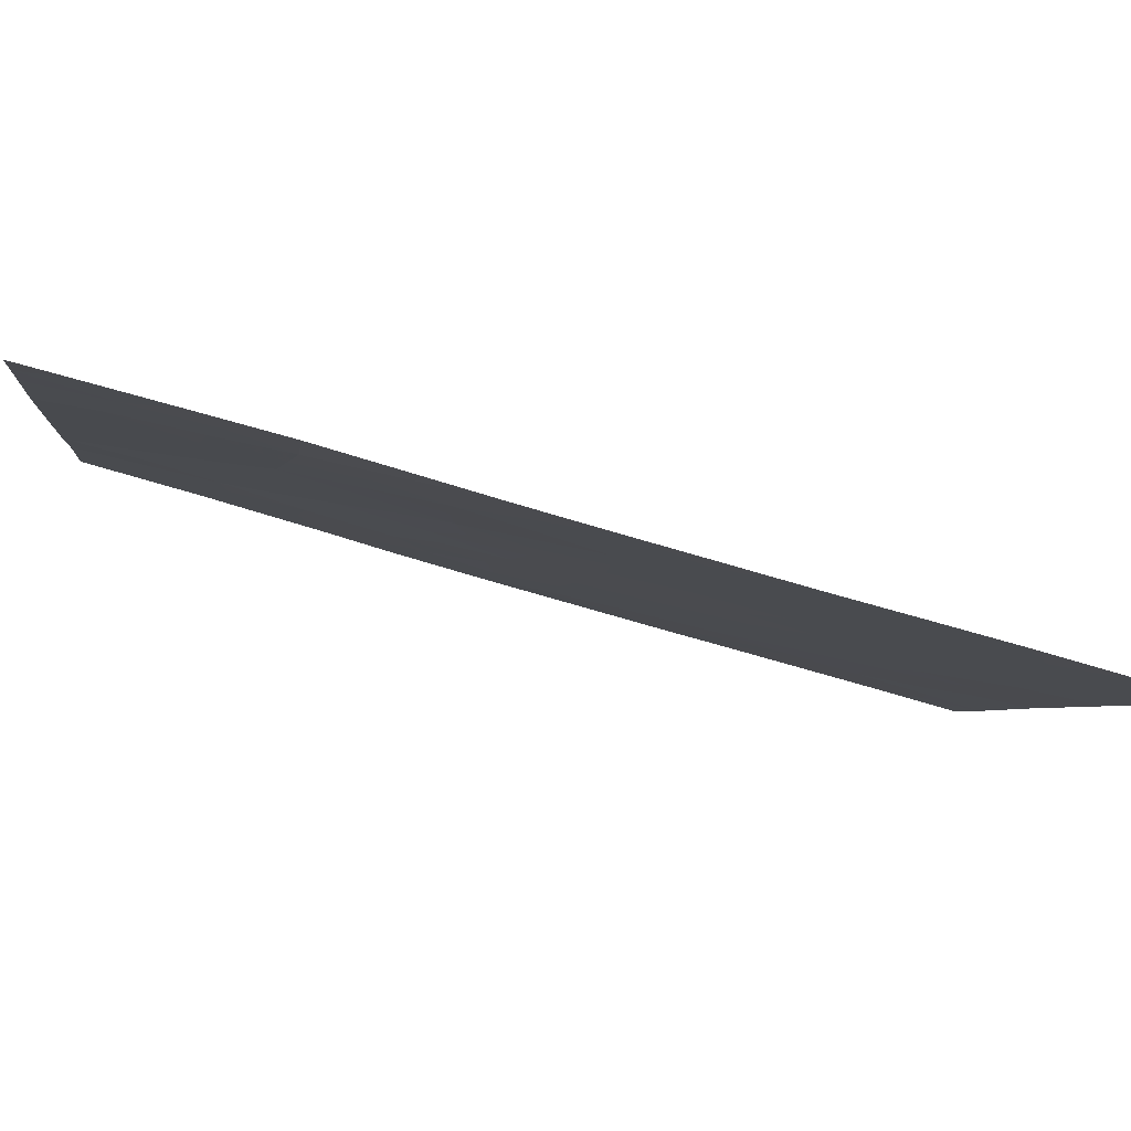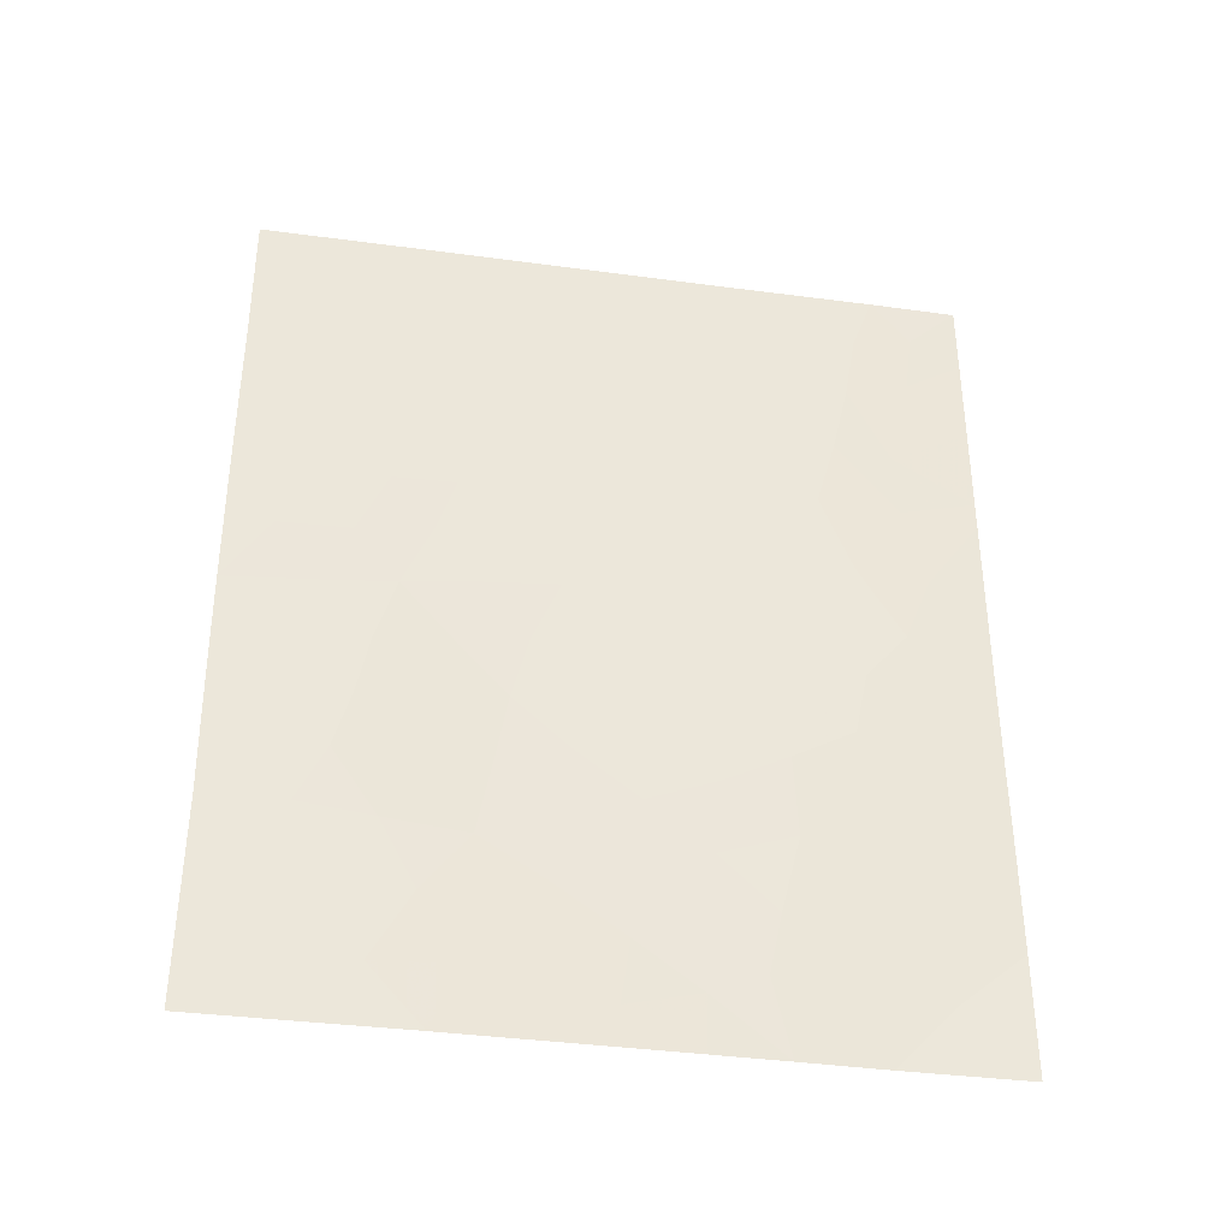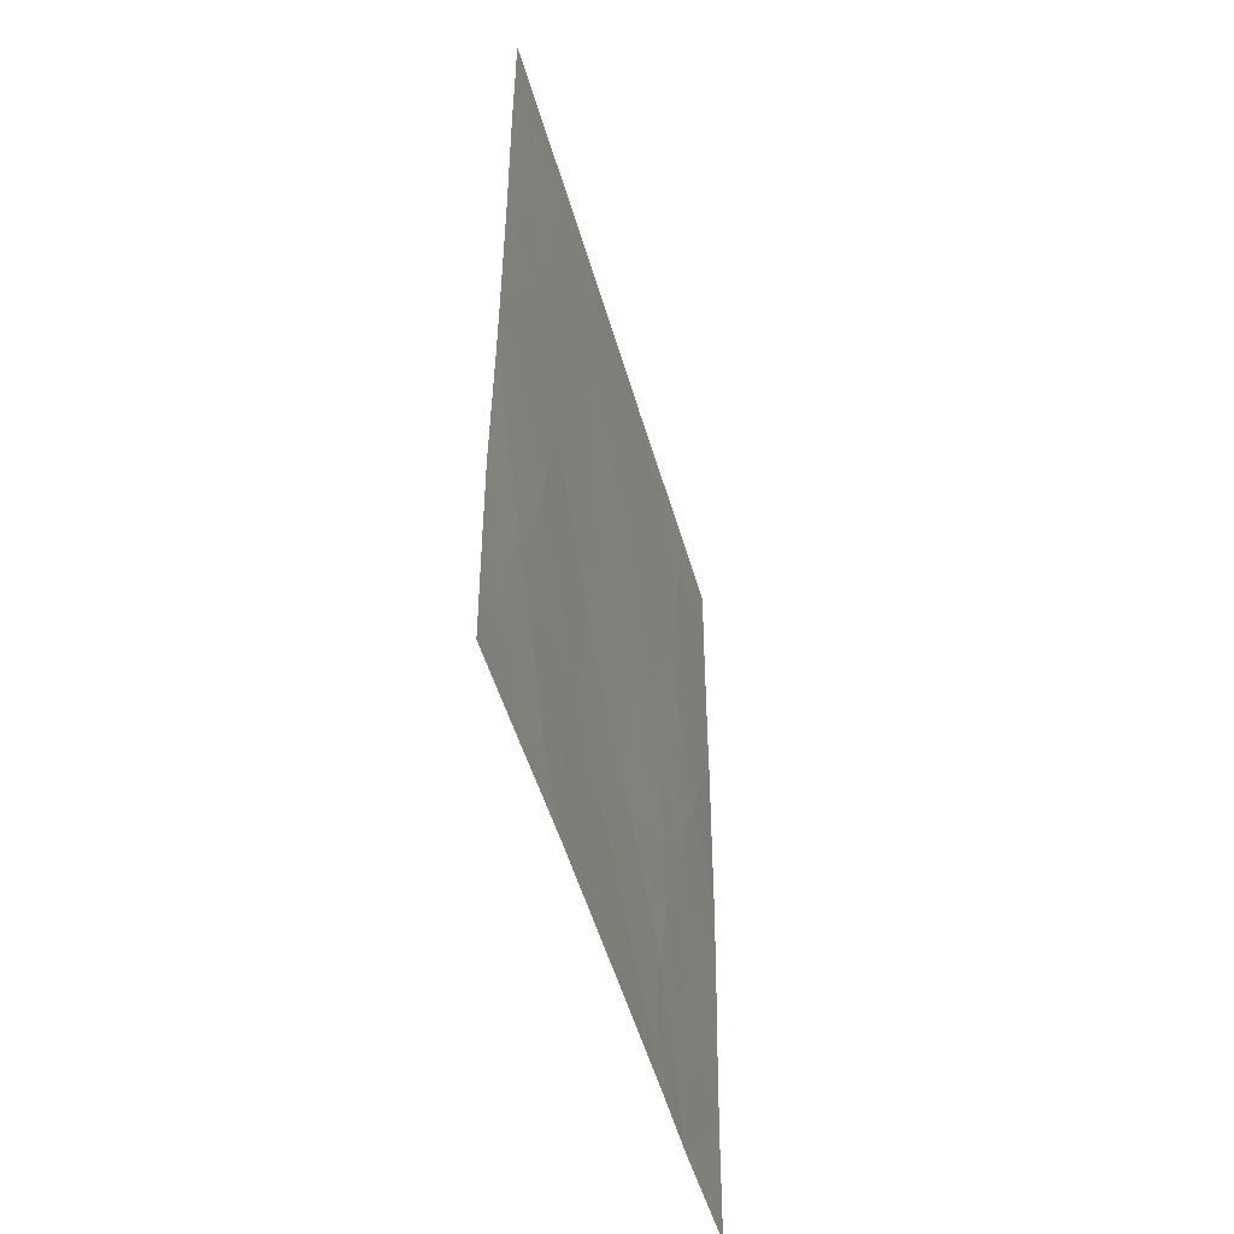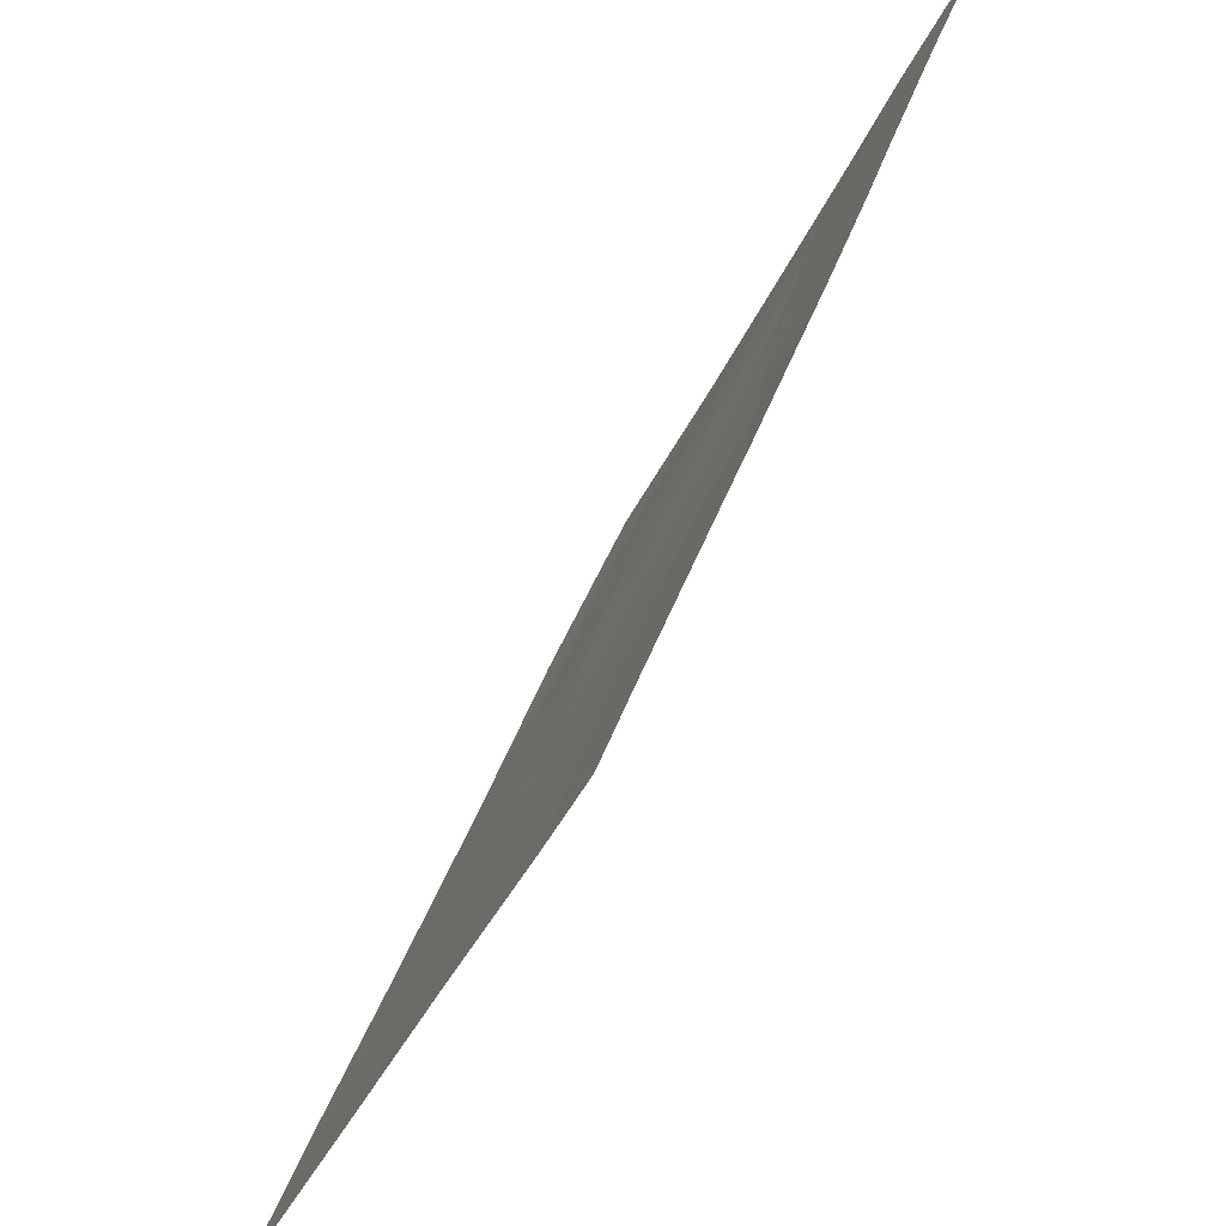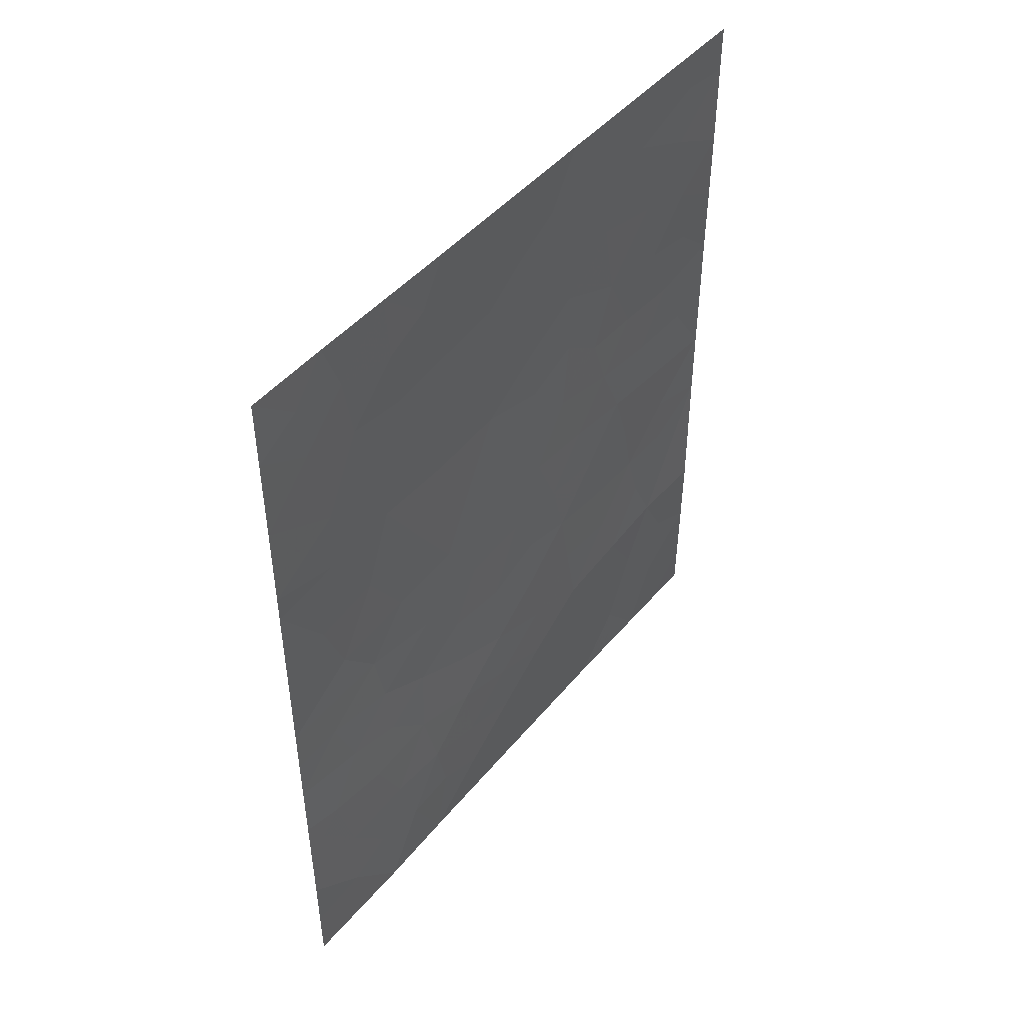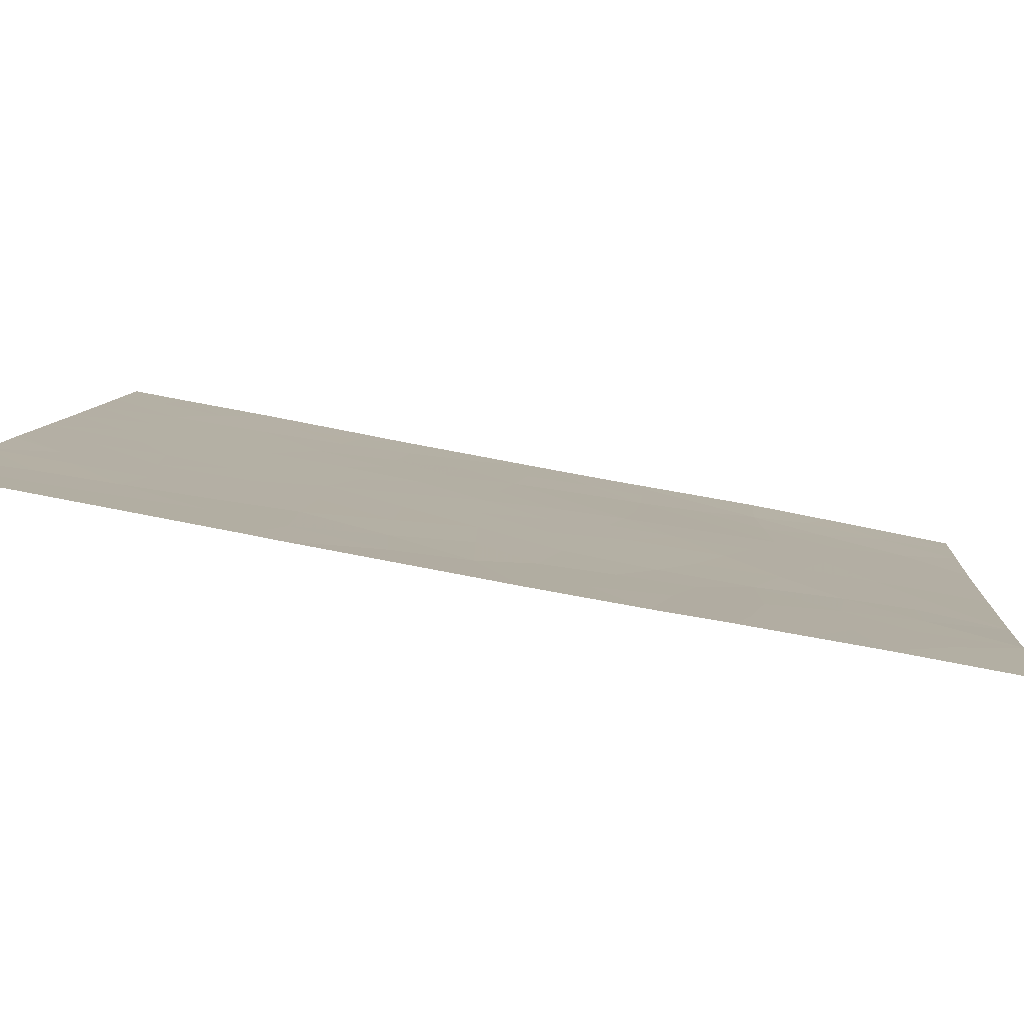
<metadata>
{"format":"obj","ext":"obj","renderer":"f3d","projection":"perspective","resolution":1024,"background":"white","views":[{"elev":-71.5,"azim":73.6,"up":"+Z"},{"elev":-35.9,"azim":-123.0,"up":"+Y"},{"elev":-49.4,"azim":172.6,"up":"+Y"},{"elev":45.1,"azim":-160.5,"up":"+Z"},{"elev":46.9,"azim":14.9,"up":"+Y"},{"elev":75.2,"azim":-78.9,"up":"+Z"}]}
</metadata>
<code>
v 102.5 44.4 76.7
v 102.3 38 77.4
v 102.6 39.06 76.63
v 102.2 41.31 77.68
v 101.8 50 78.44
v 102.6 49.18 76.47
v 102.8 46.35 76.04
v 103.5 42.44 74.36
v 103.8 40.84 73.79
v 104.2 48.04 72.71
v 103.7 46.7 74.04
v 103.8 45.77 73.69
v 103.4 44.17 74.79
v 100.3 46.1 81.94
v 102.8 50 76.02
v 104.2 45.97 72.7
v 101 40.9 80.5
v 100.3 43.49 81.95
v 104.3 40.84 72.74
v 104.3 39.74 72.73
v 103.1 38 75.38
v 102.1 46.29 77.75
v 101.7 50 78.65
v 103.7 50 73.86
v 100.3 42.15 81.96
v 104.2 49.3 72.7
v 104.2 50 72.7
v 104.2 38 72.71
v 100.4 39.65 82.02
v 101.5 38 79.29
v 101.1 38 80.39
v 102.1 48.34 77.75
v 101 48.24 80.35
v 100.4 41.27 81.99
v 100.3 48.99 81.93
v 100.4 38 82.03
v 100.3 46.49 81.94
v 104.2 43.97 72.7
v 103.7 38 74.05
v 100.3 50 81.93
v 104.2 42.9 72.71
v 102.2 39.41 77.54
v 101.4 42.12 79.39
v 100.8 50 80.78
v 101.7 44.29 78.71
v 102.8 47.33 76.05
v 101.7 48.24 78.58
v 102.8 42.61 76.13
v 101.5 39.93 79.22
v 103 40.62 75.79
v 102.3 50 77.23
v 102 49.19 77.97
v 104.2 47.01 72.7
v 104 46.57 73.31
v 103.9 47.45 73.42
v 103.3 50 74.94
v 103.1 49.11 75.45
v 103.6 47.76 74.29
v 103.2 46.84 75.06
v 103.2 48.01 75.26
v 100.3 44.79 81.94
v 100.6 45.04 81.22
v 100.8 44.12 80.88
v 104 40.08 73.41
v 103.6 39.91 74.24
v 103 38.88 75.7
v 103.4 45.84 74.61
v 102.7 43.51 76.35
v 102.5 42.79 76.88
v 102.3 43.54 77.24
v 100.3 42.82 81.96
v 100.6 42.83 81.23
v 101.1 42.57 80.18
v 100.8 41.91 80.9
v 103.9 49.4 73.43
v 104.3 38.69 72.72
v 104 38 73.38
v 103.9 39.04 73.59
v 103.9 48.54 73.57
v 101.3 39.04 79.79
v 101.6 39.08 79.06
v 101.9 43.45 78.19
v 102.1 44.38 77.69
v 102.7 48.31 76.24
v 103 44.3 75.74
v 103.1 43.39 75.45
v 102.4 48.79 77.13
v 102.4 47.83 76.98
v 100.4 40.46 82
v 100.9 49.2 80.5
v 100.6 48.5 81.18
v 100.6 49.37 81.28
v 100.7 38 81.21
v 100.4 38.83 82.02
v 102.6 40.95 76.77
v 102.5 41.93 76.87
v 102.9 41.66 75.98
v 103.4 38.82 74.68
v 103.9 42.43 73.61
v 103.9 43.19 73.6
v 104 41.78 73.29
v 103.6 41.64 74.15
v 101.9 38 78.34
v 101.9 38.78 78.36
v 102.3 38.53 77.41
v 103.6 44.94 74.21
v 103.2 45.06 75.16
v 102.8 45.31 76.15
v 102.7 38 76.39
v 104.2 44.97 72.7
v 104 44.91 73.28
v 100.7 46.19 80.95
v 101 45.16 80.29
v 102.9 39.68 76.01
v 103.2 39.79 75.2
v 101.6 49.3 79.02
v 101.3 48.11 79.53
v 101.3 49.01 79.63
v 101.1 47.23 80.14
v 101.5 47.29 79.17
v 103.4 38 74.71
v 102.6 40 76.73
v 102.2 40.33 77.61
v 101.8 47.09 78.42
v 103.8 44.07 73.82
v 104.3 41.87 72.73
v 101.4 40.99 79.46
v 101.8 41.67 78.57
v 101.8 40.65 78.49
v 101.2 40.02 80.09
v 101.1 41.66 80.1
v 101.7 42.58 78.62
v 102.1 42.47 77.72
v 101.3 50 79.72
v 101.4 45.24 79.29
v 101.6 46.22 78.8
v 101.9 45.27 78.24
v 101.5 43.24 79.26
v 101.3 44.22 79.72
v 103.4 40.73 74.73
v 103.3 41.57 75.06
v 103.2 42.48 75.25
v 102.4 46.85 76.9
v 100.8 47.12 80.89
v 100.3 47.74 81.94
v 101.9 39.7 78.4
v 103.5 43.29 74.53
v 102.3 45.28 77.21
v 102.5 46.02 76.79
v 101 39.2 80.56
v 100.7 39.97 81.13
v 103.1 45.87 75.41
v 100.6 41.07 81.41
v 101 43.45 80.34
v 100.7 38.91 81.19
v 102.1 47.48 77.82
v 103.5 49.01 74.49
v 101.2 46.25 79.88
f 5 51 52
f 53 54 55
f 58 59 60
f 18 62 63
f 64 78 65
f 59 11 67
f 68 69 70
f 154 18 63
f 73 74 72
f 24 27 75
f 76 77 78
f 80 49 81
f 70 82 83
f 60 84 57
f 85 86 68
f 87 84 88
f 90 91 92
f 155 93 94
f 95 96 97
f 44 92 40
f 8 100 99
f 101 102 99
f 103 104 105
f 67 106 107
f 85 108 107
f 109 3 66
f 79 55 58
f 110 38 111
f 112 113 62
f 114 115 66
f 52 116 5
f 119 117 120
f 122 123 95
f 3 122 114
f 156 22 124
f 111 125 106
f 41 126 101
f 127 128 129
f 127 130 17
f 128 132 133
f 69 96 133
f 134 118 90
f 135 136 137
f 138 82 132
f 138 73 154
f 120 124 136
f 140 141 102
f 142 141 97
f 156 88 143
f 144 145 91
f 81 146 104
f 146 129 123
f 100 147 125
f 86 147 142
f 113 135 139
f 137 148 83
f 140 65 115
f 108 148 149
f 17 74 131
f 149 22 143
f 51 6 87
f 6 51 15
f 10 53 55
f 53 16 54
f 55 54 11
f 16 12 54
f 11 54 12
f 15 56 57
f 56 24 157
f 57 56 157
f 157 58 60
f 58 11 59
f 60 59 46
f 46 59 7
f 18 61 62
f 61 14 62
f 9 64 65
f 64 20 78
f 65 78 98
f 64 19 20
f 19 64 9
f 21 66 98
f 7 59 152
f 67 11 12
f 1 68 70
f 68 48 69
f 70 69 133
f 72 71 18
f 18 154 72
f 75 79 157
f 75 157 24
f 75 27 26
f 20 76 78
f 76 28 77
f 78 77 39
f 10 79 26
f 75 26 79
f 31 80 30
f 81 30 80
f 1 70 83
f 70 133 82
f 83 82 45
f 15 57 6
f 157 60 57
f 60 46 84
f 57 84 6
f 116 23 5
f 1 85 68
f 85 13 86
f 68 86 48
f 153 34 25
f 32 87 88
f 87 6 84
f 88 84 46
f 29 89 151
f 89 34 153
f 151 89 153
f 44 90 92
f 90 33 91
f 92 91 35
f 29 155 94
f 94 93 36
f 50 95 97
f 95 4 96
f 97 96 48
f 78 39 98
f 92 35 40
f 38 41 100
f 99 100 41
f 41 101 99
f 101 9 102
f 99 102 8
f 2 103 105
f 103 30 104
f 105 104 42
f 42 3 105
f 67 12 106
f 107 106 13
f 13 85 107
f 85 1 108
f 107 108 152
f 21 109 66
f 109 2 105
f 157 79 58
f 79 10 55
f 58 55 11
f 16 110 111
f 111 12 16
f 37 112 14
f 14 112 62
f 62 113 63
f 3 114 66
f 114 50 115
f 66 115 98
f 52 32 47
f 118 116 47
f 118 117 33
f 119 33 117
f 39 121 98
f 121 21 98
f 50 122 95
f 122 42 123
f 95 123 4
f 3 42 122
f 114 122 50
f 32 52 87
f 87 52 51
f 124 47 156
f 12 111 106
f 111 38 125
f 106 125 13
f 126 19 101
f 9 101 19
f 49 127 129
f 127 43 128
f 129 128 4
f 43 127 131
f 127 49 130
f 4 128 133
f 128 43 132
f 69 48 96
f 133 96 4
f 44 134 90
f 90 118 33
f 45 135 137
f 135 158 136
f 137 136 22
f 43 138 132
f 138 45 82
f 132 82 133
f 45 138 139
f 138 43 73
f 136 124 22
f 9 140 102
f 140 50 141
f 102 141 8
f 48 142 97
f 142 8 141
f 97 141 50
f 22 156 143
f 156 32 88
f 143 88 46
f 33 144 91
f 144 37 145
f 91 145 35
f 30 81 104
f 81 49 146
f 104 146 42
f 42 146 123
f 146 49 129
f 123 129 4
f 38 100 125
f 100 8 147
f 125 147 13
f 48 86 142
f 86 13 147
f 142 147 8
f 37 144 112
f 144 33 119
f 63 113 139
f 113 158 135
f 139 135 45
f 45 137 83
f 137 22 148
f 83 148 1
f 50 140 115
f 140 9 65
f 115 65 98
f 17 130 151
f 7 108 149
f 108 1 148
f 149 148 22
f 17 153 74
f 153 25 74
f 131 74 73
f 143 46 7
f 150 155 151
f 105 3 109
f 151 130 150
f 143 7 149
f 152 59 67
f 73 43 131
f 71 72 25
f 107 152 67
f 152 108 7
f 130 49 80
f 150 80 31
f 150 130 80
f 127 17 131
f 138 154 139
f 72 154 73
f 151 153 17
f 155 31 93
f 139 154 63
f 155 150 31
f 151 155 29
f 52 47 116
f 72 74 25
f 120 117 47
f 156 47 32
f 120 47 124
f 158 119 120
f 158 120 136
f 134 23 116
f 112 158 113
f 118 47 117
f 112 119 158
f 112 144 119
f 134 116 118

</code>
